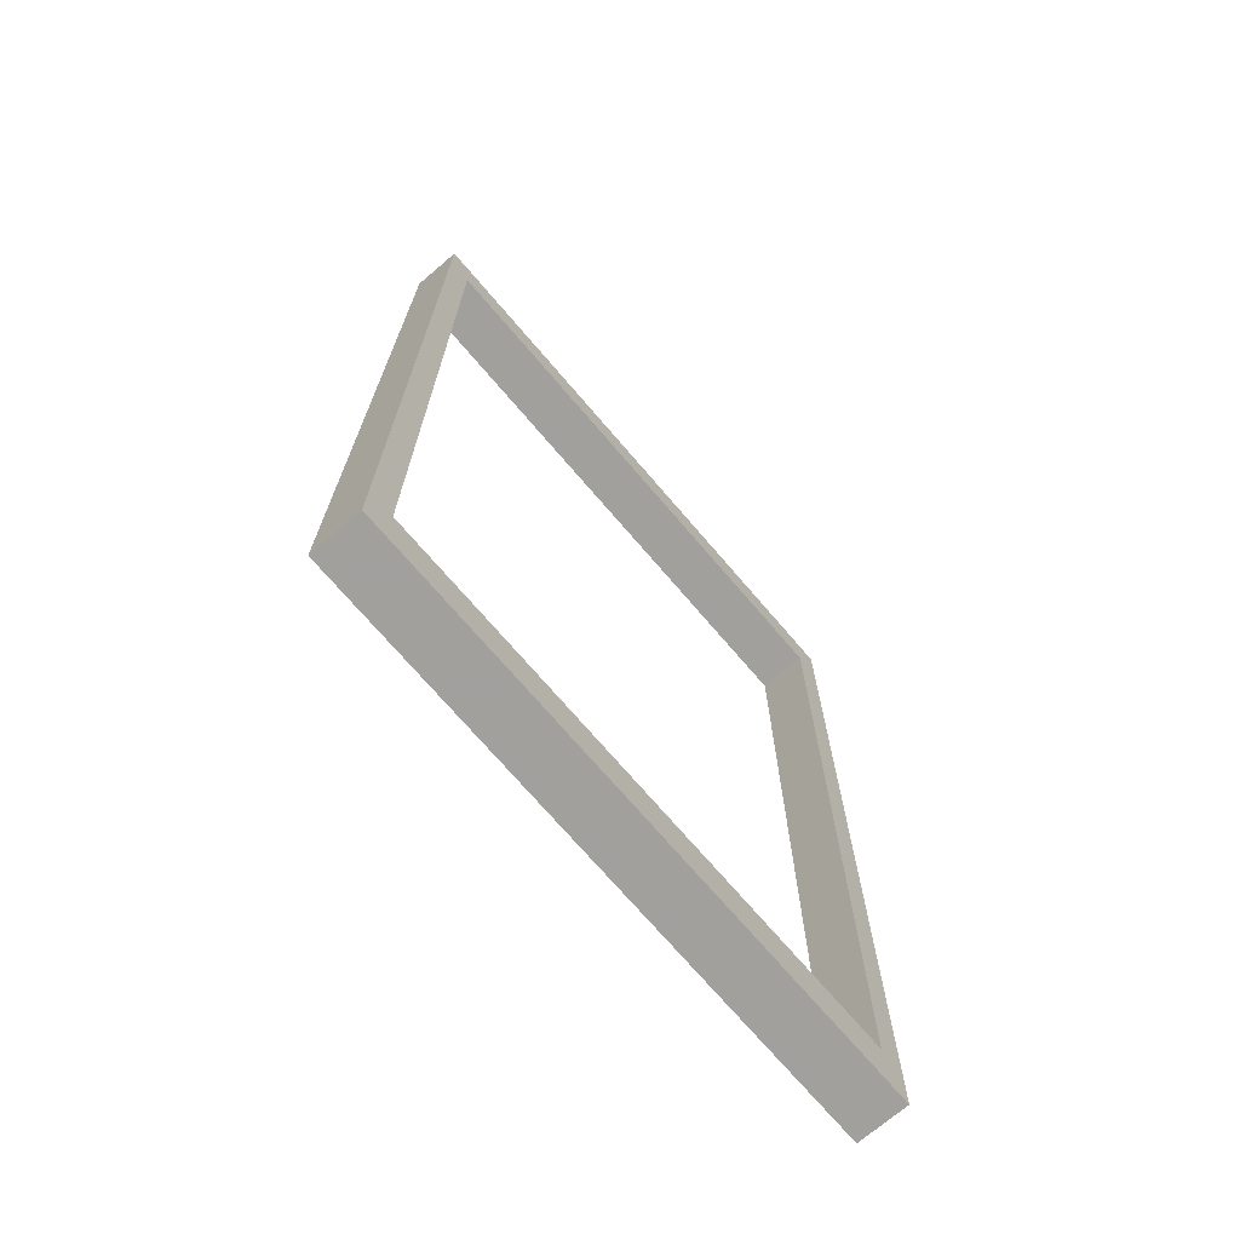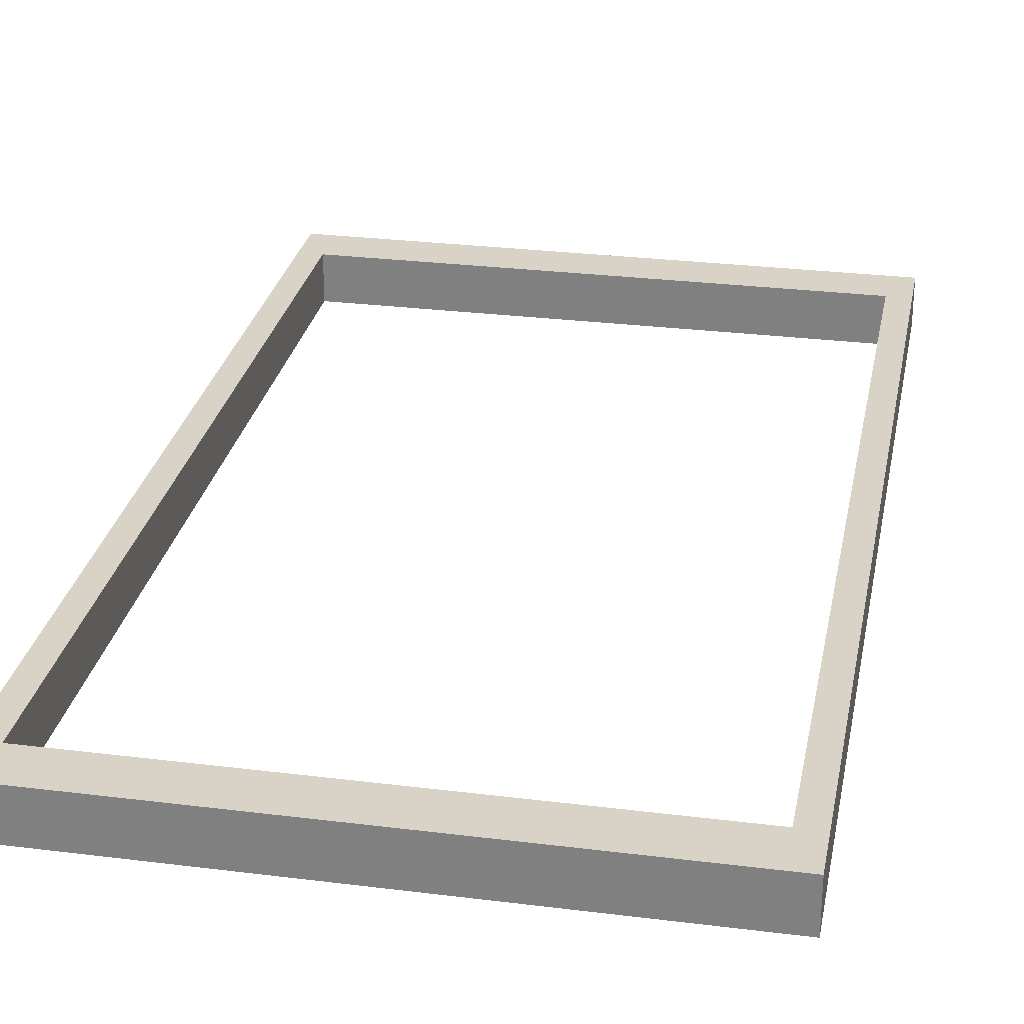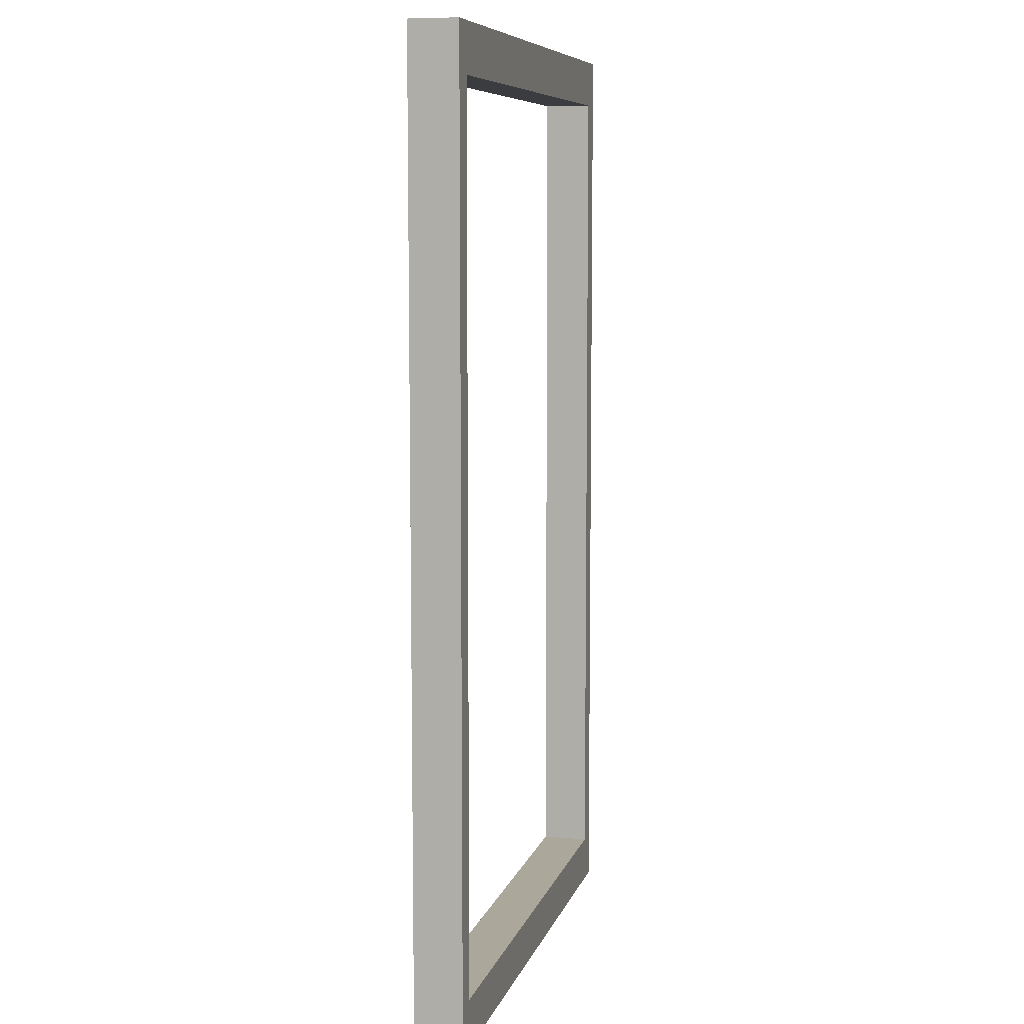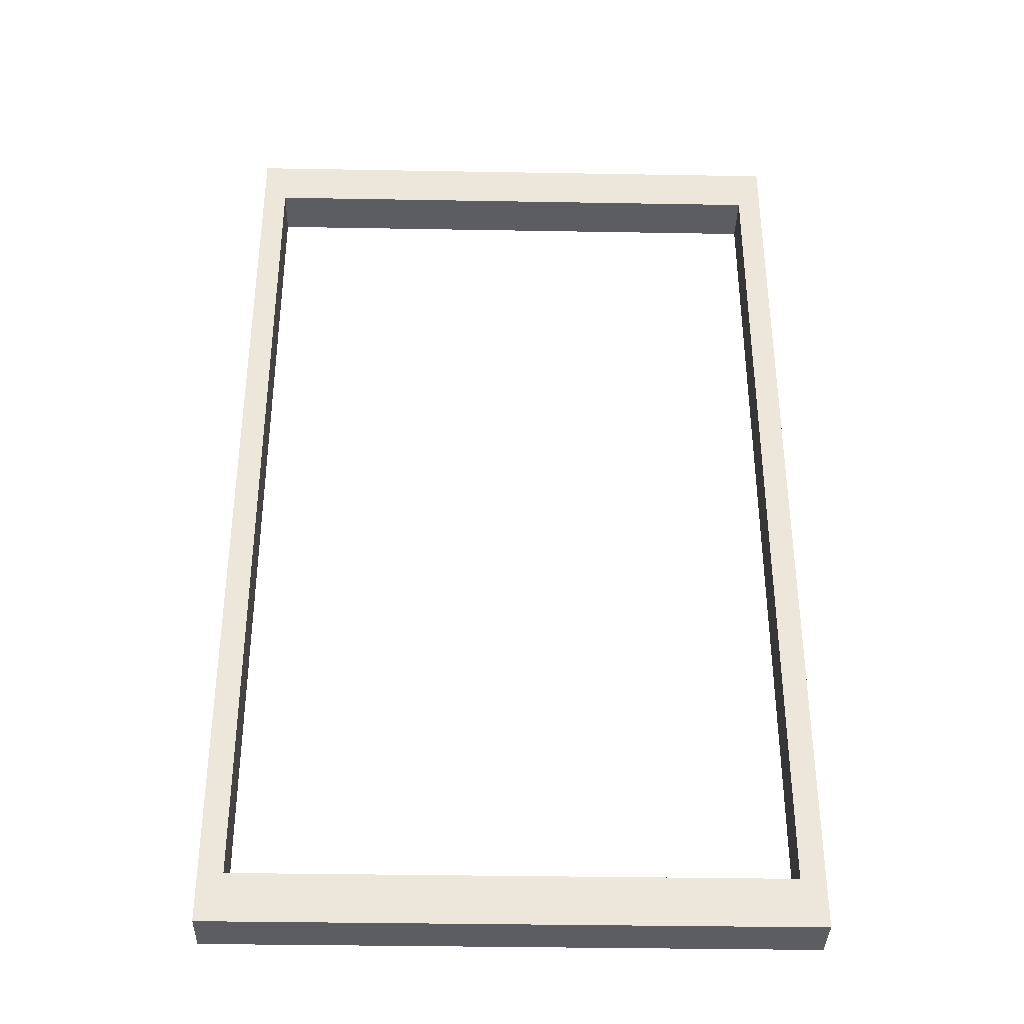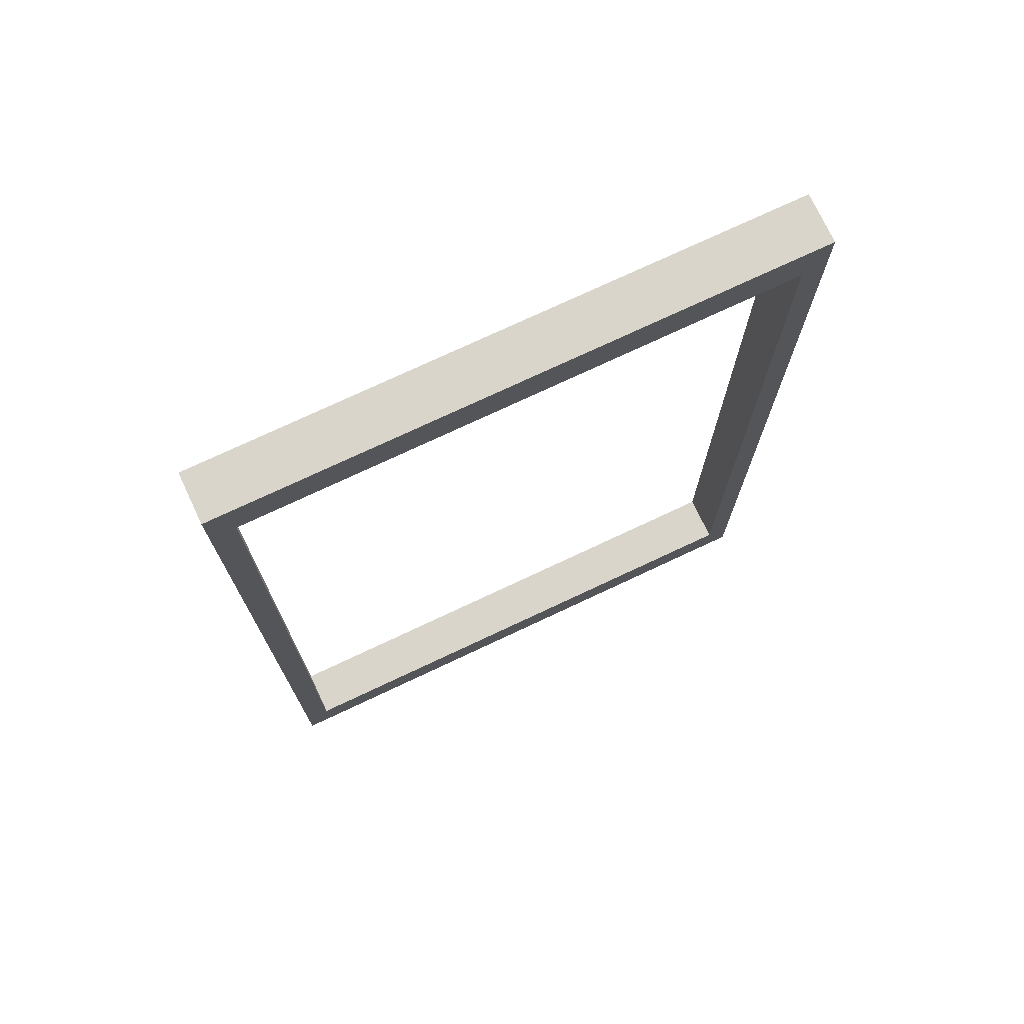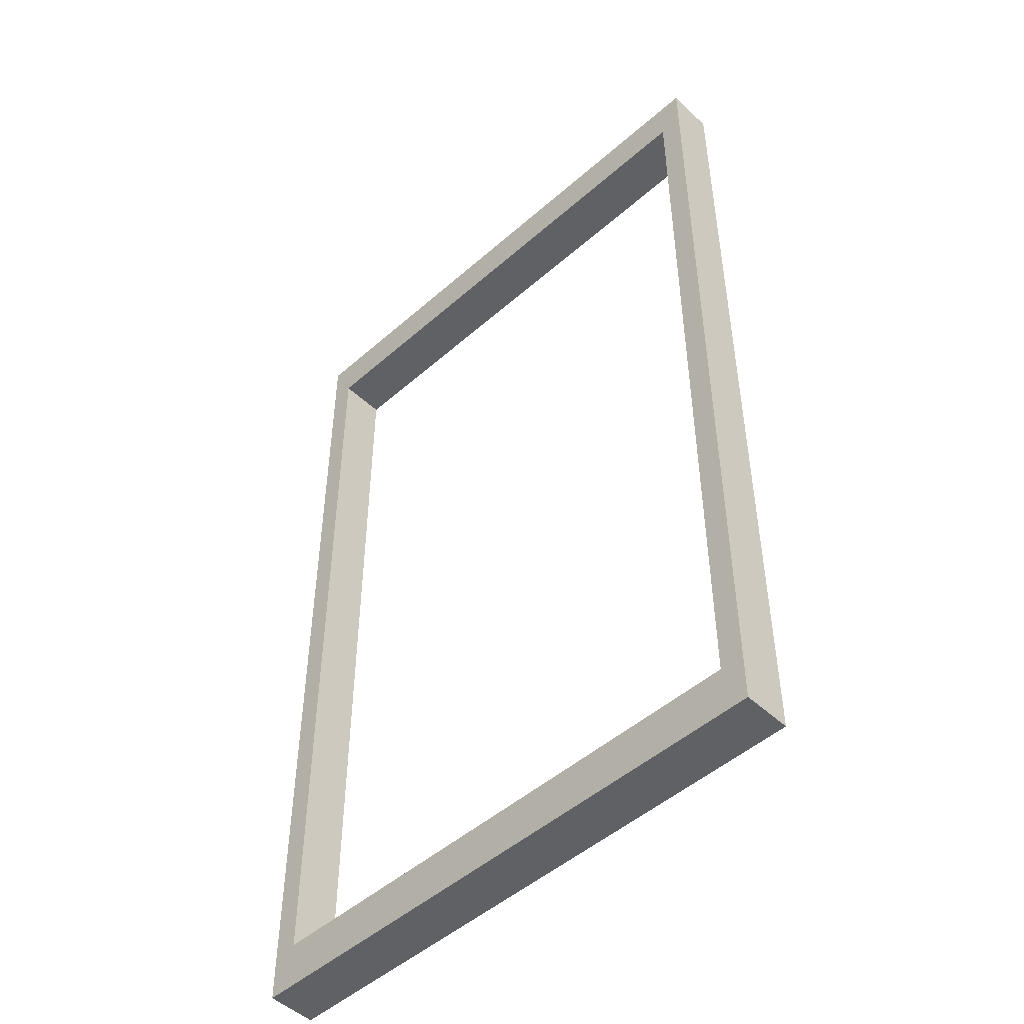
<metadata>
{"format":"obj","ext":"obj","renderer":"f3d","projection":"perspective","resolution":1024,"background":"white","views":[{"elev":-71.7,"azim":-49.5,"up":"+Y"},{"elev":27.9,"azim":-169.2,"up":"+Z"},{"elev":8.1,"azim":104.0,"up":"+Y"},{"elev":-36.5,"azim":178.7,"up":"+Y"},{"elev":74.4,"azim":154.8,"up":"+Y"},{"elev":-49.2,"azim":44.2,"up":"+Y"}]}
</metadata>
<code>
o Upper_Cube.004
v 2.75 -4.5 0.5
v -2.75 -4.5 0.5
v -2.75 -4.5 -0
v 2.75 -4.5 -0
v -2.75 -5 0.5
v -2.75 -5 -0
v 2.75 -5 0.5
v 2.75 -5 -0
f 1 2 3 4
f 2 5 6 3
f 5 7 8 6
f 7 1 4 8
f 4 3 6 8
f 7 5 2 1
o Left_Cube.001
v -3 5 0.5
v -2.75 5 0.5
v -2.75 5 0
v -3 5 0
v -2.75 -5 0.5
v -2.75 -5 -0
v -3 -5 0.5
v -3 -5 -0
f 9 10 11 12
f 10 13 14 11
f 13 15 16 14
f 15 9 12 16
f 12 11 14 16
f 15 13 10 9
o Right_Cube.002
v 2.75 5 0.5
v 3 5 0.5
v 3 5 0
v 2.75 5 0
v 3 -5 0.5
v 3 -5 -0
v 2.75 -5 0.5
v 2.75 -5 -0
f 17 18 19 20
f 18 21 22 19
f 21 23 24 22
f 23 17 20 24
f 20 19 22 24
f 23 21 18 17
o Lower_Cube.003
v -2.75 5 0.5
v 2.75 5 0.5
v 2.75 5 0
v -2.75 5 0
v 2.75 4.5 0.5
v 2.75 4.5 0
v -2.75 4.5 0.5
v -2.75 4.5 0
f 25 26 27 28
f 26 29 30 27
f 29 31 32 30
f 31 25 28 32
f 28 27 30 32
f 31 29 26 25

</code>
